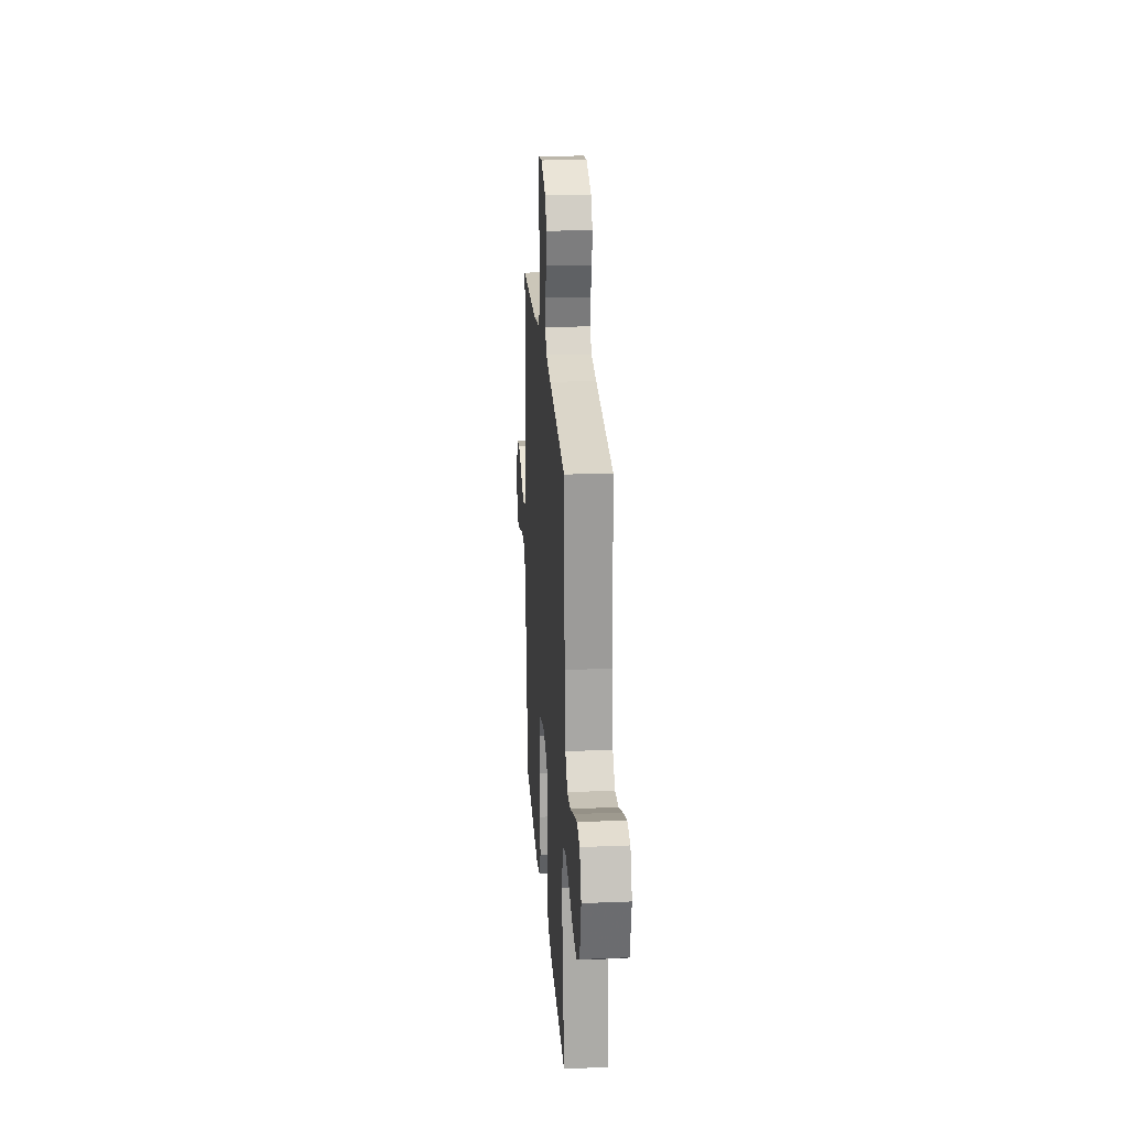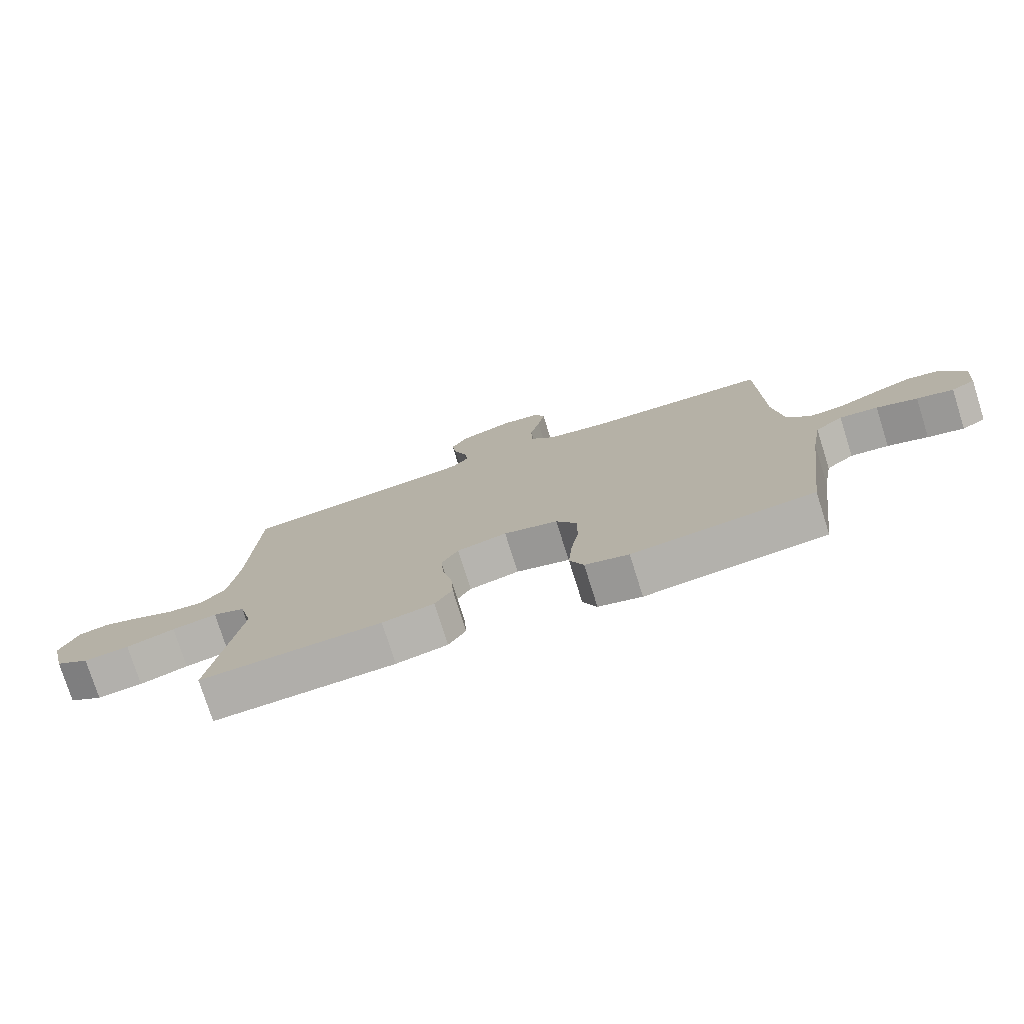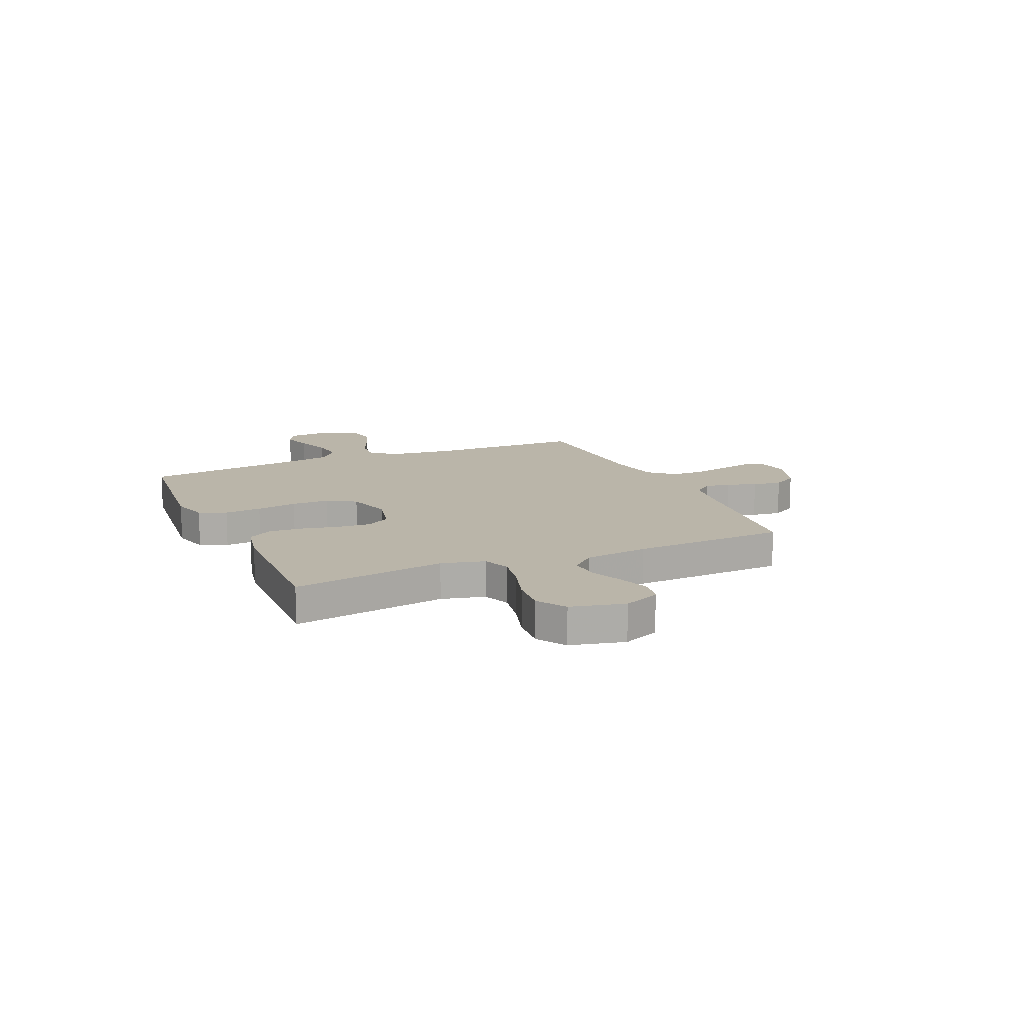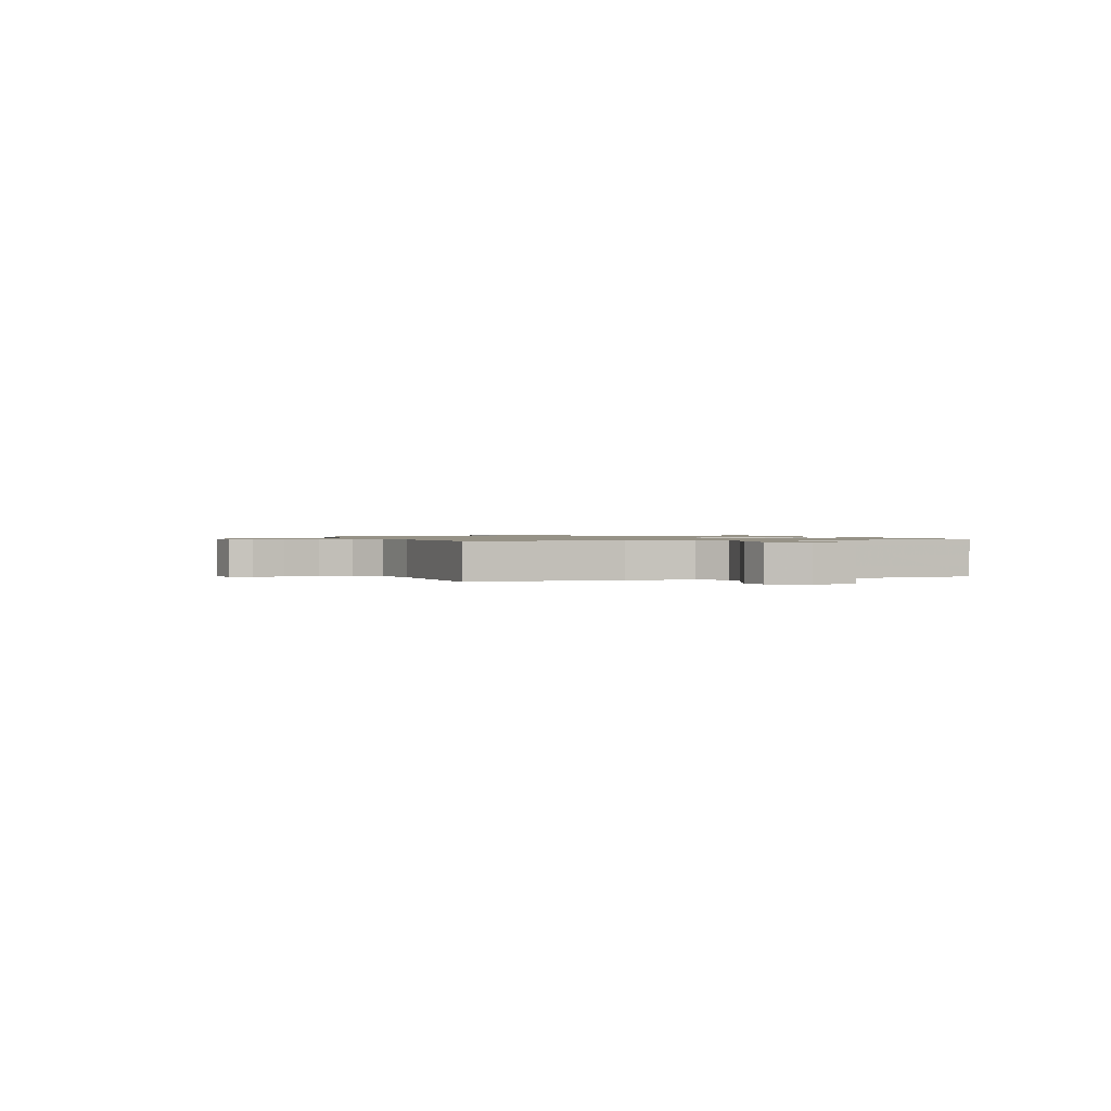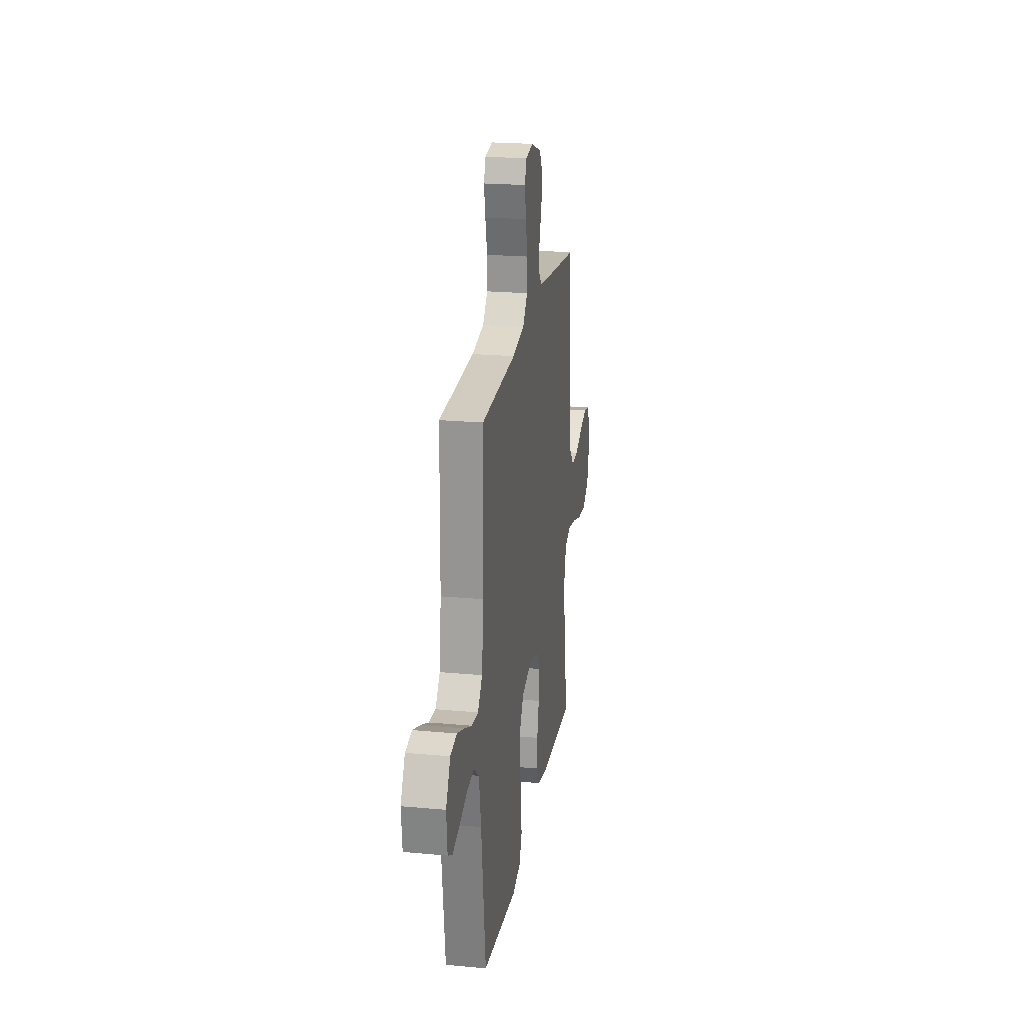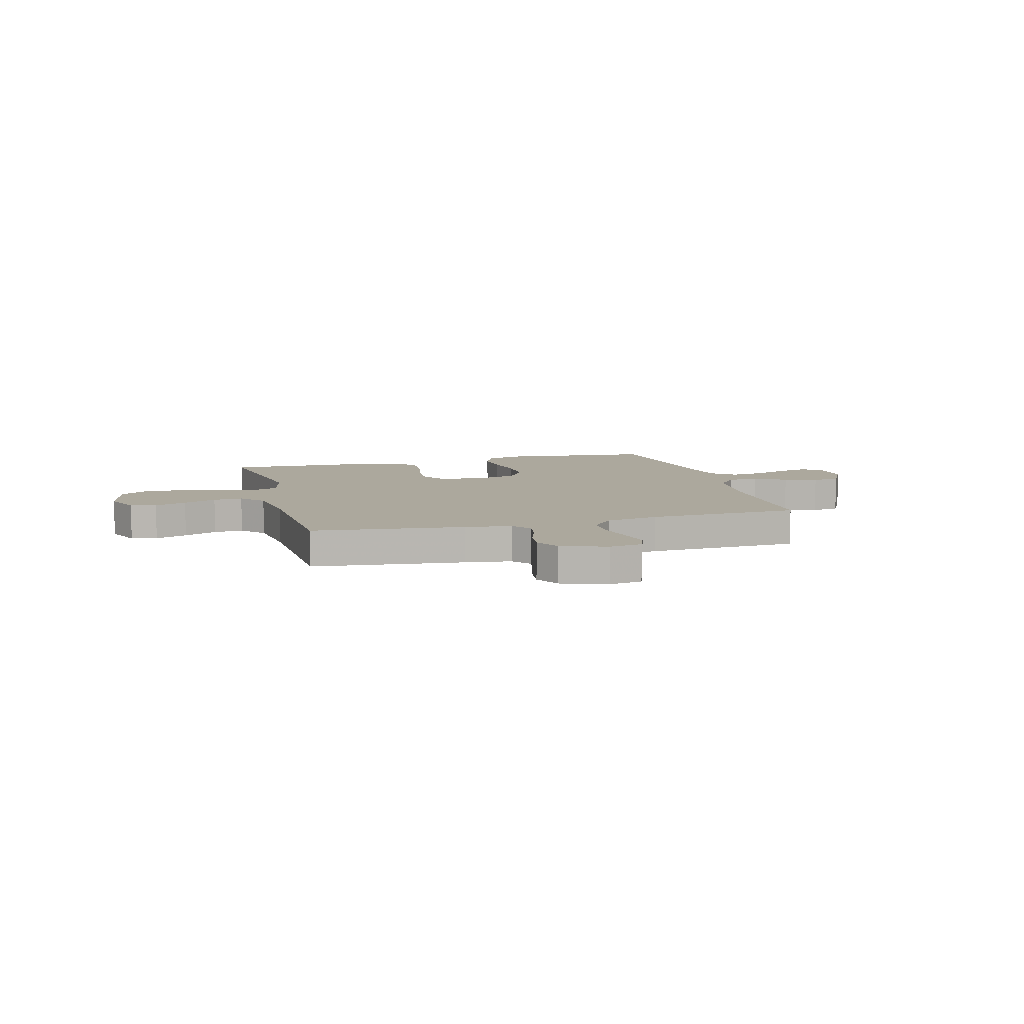
<metadata>
{"format":"obj","ext":"obj","renderer":"f3d","projection":"perspective","resolution":1024,"background":"white","views":[{"elev":23.1,"azim":-94.0,"up":"+Z"},{"elev":-76.8,"azim":17.5,"up":"+Z"},{"elev":13.6,"azim":-113.8,"up":"+Y"},{"elev":1.0,"azim":70.1,"up":"+Y"},{"elev":22.0,"azim":99.2,"up":"+Z"},{"elev":8.6,"azim":-15.4,"up":"+Y"}]}
</metadata>
<code>
v 0.5 0.07 0.5
v 0.505 0.07 0.2
v 0.521 0.07 0.072
v 0.56 0.07 0.024
v 0.617 0.07 0.029
v 0.681 0.07 0.057
v 0.745 0.07 0.081
v 0.801 0.07 0.071
v 0.839 0.07 0
v 0.831 0.07 -0.084
v 0.792 0.07 -0.105
v 0.732 0.07 -0.089
v 0.665 0.07 -0.065
v 0.602 0.07 -0.057
v 0.556 0.07 -0.094
v 0.538 0.07 -0.2
v 0.5 0.07 -0.5
v 0.2 0.07 -0.532
v 0.128 0.07 -0.512
v 0.105 0.07 -0.459
v 0.111 0.07 -0.386
v 0.124 0.07 -0.306
v 0.124 0.07 -0.232
v 0.09 0.07 -0.177
v 0 0.07 -0.152
v -0.083 0.07 -0.172
v -0.111 0.07 -0.22
v -0.106 0.07 -0.286
v -0.09 0.07 -0.358
v -0.086 0.07 -0.423
v -0.115 0.07 -0.471
v -0.2 0.07 -0.489
v -0.5 0.07 -0.5
v -0.453 0.07 -0.2
v -0.474 0.07 -0.116
v -0.527 0.07 -0.095
v -0.601 0.07 -0.109
v -0.681 0.07 -0.134
v -0.756 0.07 -0.141
v -0.812 0.07 -0.105
v -0.837 0.07 0
v -0.807 0.07 0.071
v -0.756 0.07 0.082
v -0.693 0.07 0.06
v -0.628 0.07 0.033
v -0.57 0.07 0.029
v -0.529 0.07 0.075
v -0.513 0.07 0.2
v -0.5 0.07 0.5
v -0.2 0.07 0.535
v -0.11 0.07 0.548
v -0.081 0.07 0.584
v -0.089 0.07 0.634
v -0.109 0.07 0.691
v -0.117 0.07 0.748
v -0.089 0.07 0.796
v 0 0.07 0.828
v 0.065 0.07 0.818
v 0.081 0.07 0.776
v 0.069 0.07 0.714
v 0.053 0.07 0.644
v 0.054 0.07 0.579
v 0.096 0.07 0.531
v 0.2 0.07 0.512
v 0.5 0 0.5
v 0.505 0 0.2
v 0.521 0 0.072
v 0.56 0 0.024
v 0.617 0 0.029
v 0.681 0 0.057
v 0.745 0 0.081
v 0.801 0 0.071
v 0.839 0 0
v 0.831 0 -0.084
v 0.792 0 -0.105
v 0.732 0 -0.089
v 0.665 0 -0.065
v 0.602 0 -0.057
v 0.556 0 -0.094
v 0.538 0 -0.2
v 0.5 0 -0.5
v 0.2 0 -0.532
v 0.128 0 -0.512
v 0.105 0 -0.459
v 0.111 0 -0.386
v 0.124 0 -0.306
v 0.124 0 -0.232
v 0.09 0 -0.177
v 0 0 -0.152
v -0.083 0 -0.172
v -0.111 0 -0.22
v -0.106 0 -0.286
v -0.09 0 -0.358
v -0.086 0 -0.423
v -0.115 0 -0.471
v -0.2 0 -0.489
v -0.5 0 -0.5
v -0.453 0 -0.2
v -0.474 0 -0.116
v -0.527 0 -0.095
v -0.601 0 -0.109
v -0.681 0 -0.134
v -0.756 0 -0.141
v -0.812 0 -0.105
v -0.837 0 0
v -0.807 0 0.071
v -0.756 0 0.082
v -0.693 0 0.06
v -0.628 0 0.033
v -0.57 0 0.029
v -0.529 0 0.075
v -0.513 0 0.2
v -0.5 0 0.5
v -0.2 0 0.535
v -0.11 0 0.548
v -0.081 0 0.584
v -0.089 0 0.634
v -0.109 0 0.691
v -0.117 0 0.748
v -0.089 0 0.796
v 0 0 0.828
v 0.065 0 0.818
v 0.081 0 0.776
v 0.069 0 0.714
v 0.053 0 0.644
v 0.054 0 0.579
v 0.096 0 0.531
v 0.2 0 0.512
f 59 60 61
f 58 59 61
f 57 58 61
f 56 57 61
f 55 56 61
f 54 55 61
f 53 54 61
f 52 53 61 62
f 51 52 62 63
f 48 49 50
f 51 63 64
f 50 51 64
f 48 50 64
f 47 48 64
f 43 44 45
f 42 43 45
f 41 42 45
f 40 41 45
f 39 40 45
f 38 39 45
f 37 38 45
f 36 37 45 46
f 64 1 2
f 47 64 2
f 46 47 2
f 36 46 2
f 35 36 2
f 32 33 34
f 31 32 34
f 30 31 34
f 29 30 34
f 28 29 34
f 20 21 22
f 19 20 22
f 18 19 22
f 17 18 22
f 16 17 22
f 15 16 22 23
f 14 15 23 24
f 11 12 13
f 10 11 13
f 9 10 13
f 8 9 13
f 7 8 13
f 6 7 13
f 5 6 13
f 4 5 13 14
f 14 24 25
f 4 14 25
f 3 4 25
f 27 28 34 35
f 26 27 35
f 25 26 35
f 3 25 35
f 2 3 35
f 125 124 123
f 125 123 122
f 125 122 121
f 125 121 120
f 125 120 119
f 125 119 118
f 125 118 117
f 126 125 117 116
f 127 126 116 115
f 114 113 112
f 128 127 115
f 128 115 114
f 128 114 112
f 128 112 111
f 109 108 107
f 109 107 106
f 109 106 105
f 109 105 104
f 109 104 103
f 109 103 102
f 109 102 101
f 110 109 101 100
f 66 65 128
f 66 128 111
f 66 111 110
f 66 110 100
f 66 100 99
f 98 97 96
f 98 96 95
f 98 95 94
f 98 94 93
f 98 93 92
f 86 85 84
f 86 84 83
f 86 83 82
f 86 82 81
f 86 81 80
f 87 86 80 79
f 88 87 79 78
f 77 76 75
f 77 75 74
f 77 74 73
f 77 73 72
f 77 72 71
f 77 71 70
f 77 70 69
f 78 77 69 68
f 89 88 78
f 89 78 68
f 89 68 67
f 99 98 92 91
f 99 91 90
f 99 90 89
f 99 89 67
f 99 67 66
f 1 65 66 2
f 2 66 67 3
f 3 67 68 4
f 4 68 69 5
f 5 69 70 6
f 6 70 71 7
f 7 71 72 8
f 8 72 73 9
f 9 73 74 10
f 10 74 75 11
f 11 75 76 12
f 12 76 77 13
f 13 77 78 14
f 14 78 79 15
f 15 79 80 16
f 16 80 81 17
f 17 81 82 18
f 18 82 83 19
f 19 83 84 20
f 20 84 85 21
f 21 85 86 22
f 22 86 87 23
f 23 87 88 24
f 24 88 89 25
f 25 89 90 26
f 26 90 91 27
f 27 91 92 28
f 28 92 93 29
f 29 93 94 30
f 30 94 95 31
f 31 95 96 32
f 32 96 97 33
f 33 97 98 34
f 34 98 99 35
f 35 99 100 36
f 36 100 101 37
f 37 101 102 38
f 38 102 103 39
f 39 103 104 40
f 40 104 105 41
f 41 105 106 42
f 42 106 107 43
f 43 107 108 44
f 44 108 109 45
f 45 109 110 46
f 46 110 111 47
f 47 111 112 48
f 48 112 113 49
f 49 113 114 50
f 50 114 115 51
f 51 115 116 52
f 52 116 117 53
f 53 117 118 54
f 54 118 119 55
f 55 119 120 56
f 56 120 121 57
f 57 121 122 58
f 58 122 123 59
f 59 123 124 60
f 60 124 125 61
f 61 125 126 62
f 62 126 127 63
f 63 127 128 64
f 64 128 65 1

</code>
